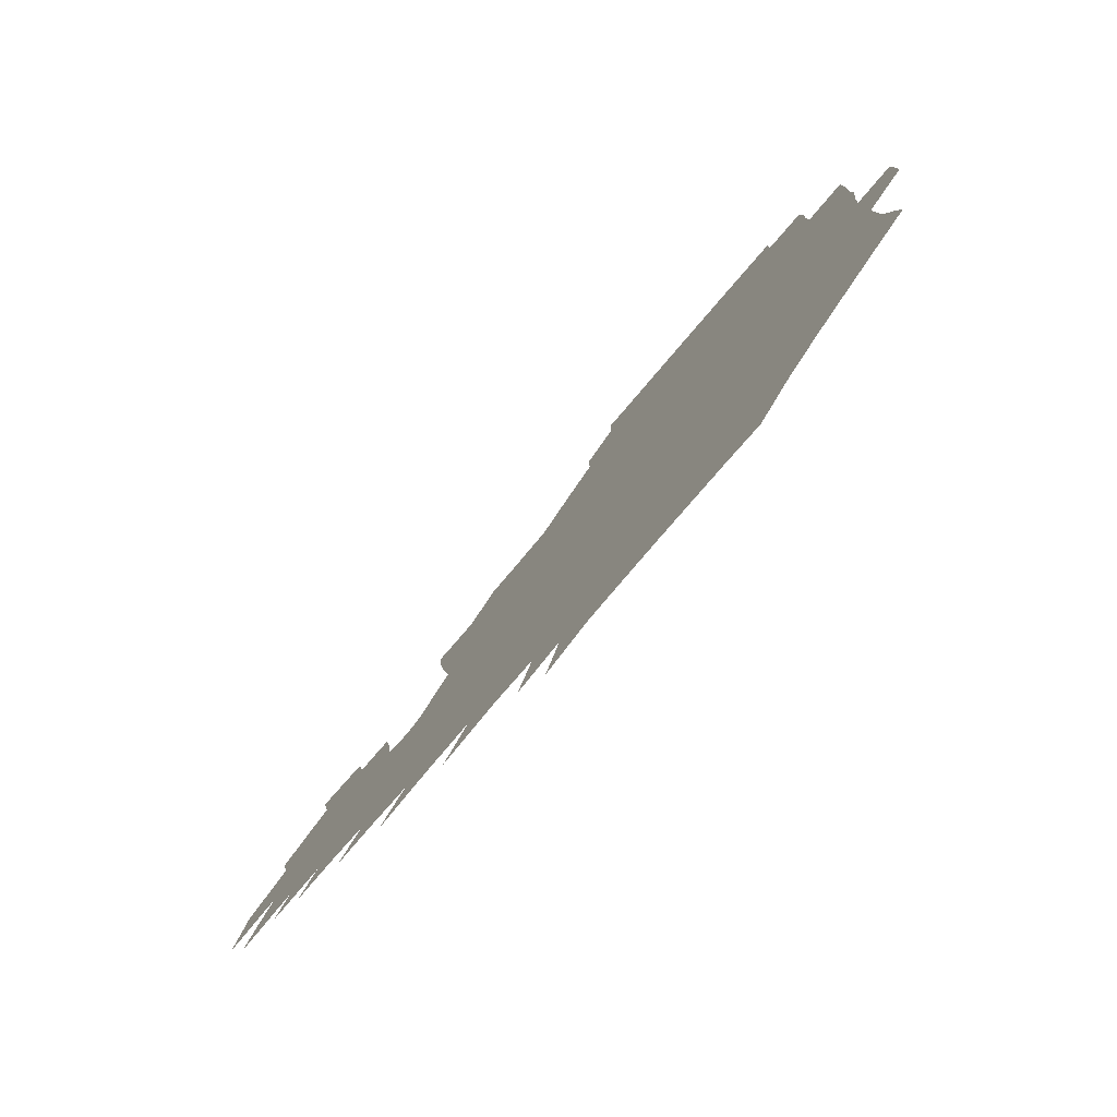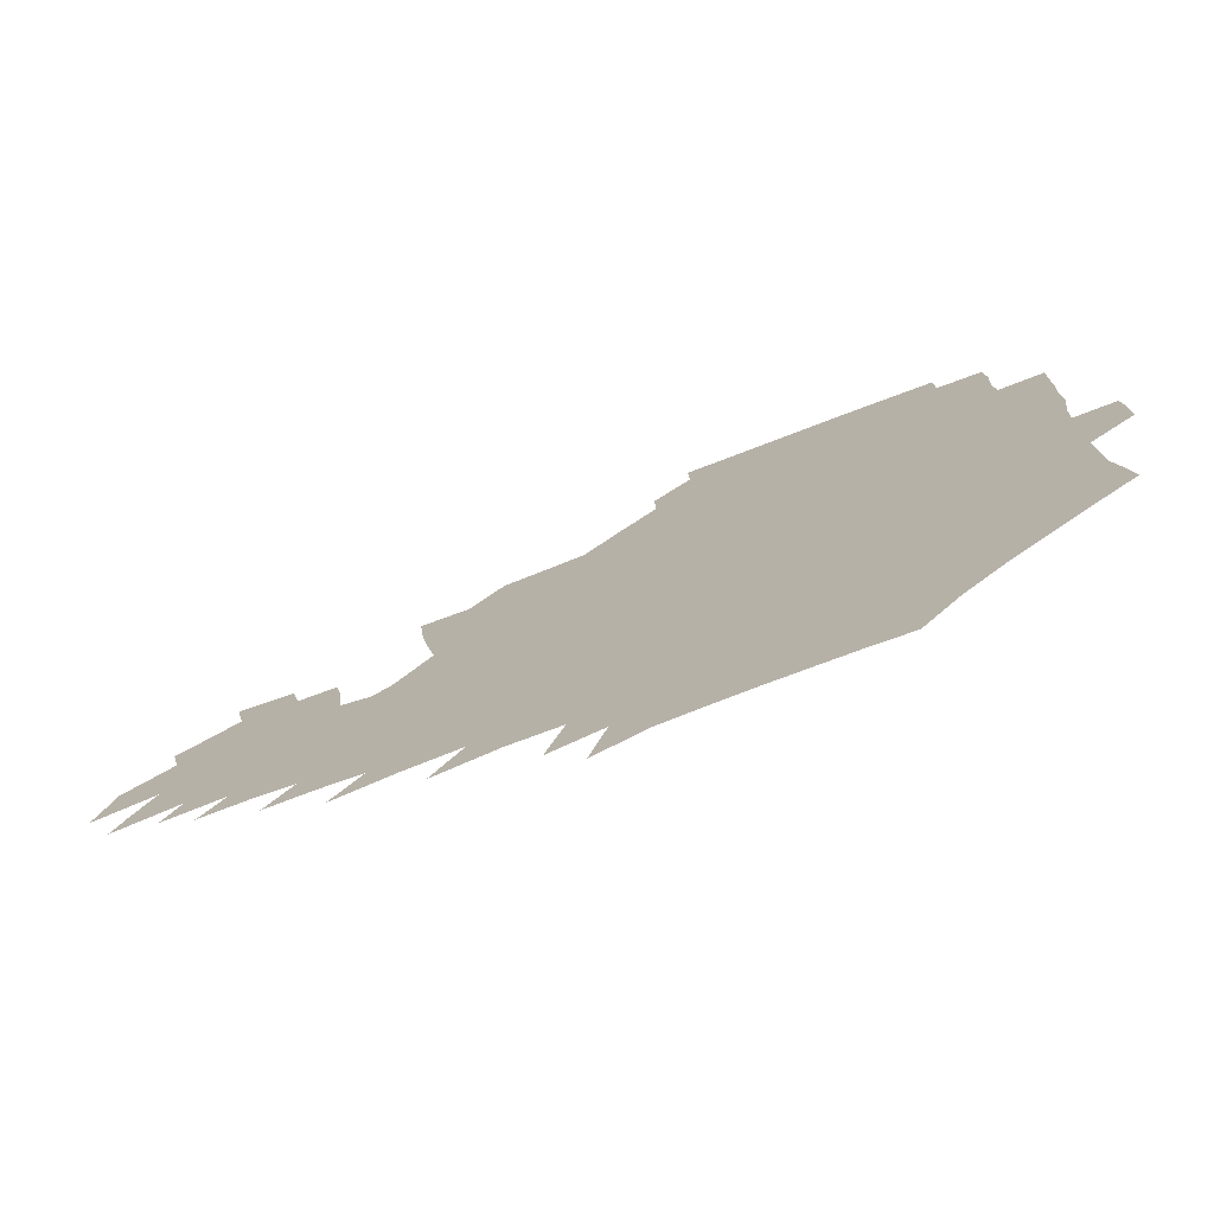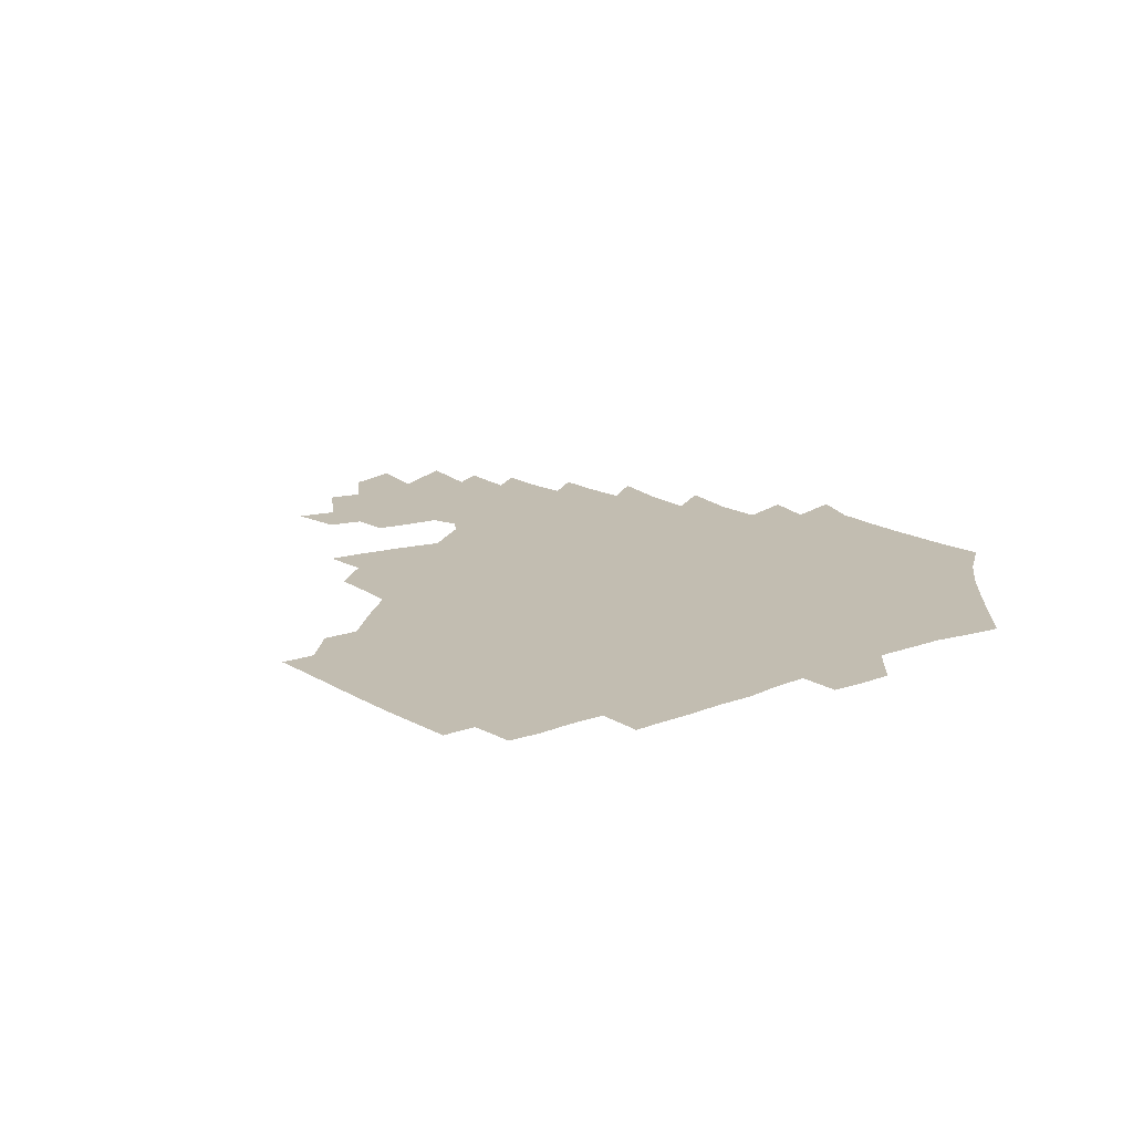
<metadata>
{"format":"obj","ext":"obj","renderer":"f3d","projection":"perspective","resolution":1024,"background":"white","views":[{"elev":-79.1,"azim":-130.3,"up":"+Y"},{"elev":-75.6,"azim":-158.6,"up":"+Y"},{"elev":16.9,"azim":-127.4,"up":"+Z"}]}
</metadata>
<code>
v 189.7 255.4 0
v 189.6 269.7 0
v 190.3 283.3 0
v 203 177.2 0
v 205 192 0
v 207.6 208.1 0
v 208 224.1 0
v 208.4 240.1 0
v 207.8 255.1 0
v 208.1 269.6 0
v 207.8 283.9 0
v 207 298.9 0
v 204.9 314.3 0
v 205.2 329.3 0
v 204.4 344.1 0
v 204.4 358 0
v 204 371.1 0
v 219.1 164.3 0
v 220.7 179.1 0
v 223.6 194.8 0
v 225.2 210.2 0
v 228 226.1 0
v 228.7 240.9 0
v 226.5 255.5 0
v 226.4 270.3 0
v 225.9 285 0
v 225.4 299.8 0
v 224.9 314.7 0
v 223.8 329.6 0
v 223.9 344.1 0
v 224.2 358.1 0
v 223 371.6 0
v 223.6 386.1 0
v 222.8 400.6 0
v 223.6 414.7 0
v 236.1 150 0
v 236.3 165 0
v 238.8 180.7 0
v 240.1 195.9 0
v 241.5 211.2 0
v 242.8 226.3 0
v 245.1 241.5 0
v 243.1 256 0
v 241.9 270.8 0
v 241.4 285.5 0
v 242.5 300.4 0
v 241.1 315.3 0
v 240.7 330.2 0
v 241.4 344.9 0
v 241.5 359.3 0
v 240.9 373.7 0
v 241.2 388.1 0
v 241.5 402.4 0
v 242.4 416.4 0
v 242.6 430.4 0
v 253.8 134.9 0
v 255.1 151.5 0
v 255.8 167 0
v 256.3 182.1 0
v 257.3 197.3 0
v 257.8 212.1 0
v 258.2 226.9 0
v 259.2 241.7 0
v 258.4 256.3 0
v 257.5 271.1 0
v 257.2 286 0
v 256.6 301 0
v 256.5 315.9 0
v 257.1 330.8 0
v 257.1 345.6 0
v 257.5 360.2 0
v 257 374.8 0
v 257.1 389.4 0
v 257.9 403.9 0
v 258.6 418 0
v 259.5 431.9 0
v 270.2 118.8 0
v 272.7 137.9 0
v 272.9 153.5 0
v 272.7 168.4 0
v 273.3 183.6 0
v 273 198.1 0
v 273.6 212.9 0
v 273.6 227.4 0
v 273.6 241.9 0
v 272.7 256.6 0
v 272 271.4 0
v 271.4 286.3 0
v 271.5 301.3 0
v 271.4 316.3 0
v 272 331.3 0
v 271.9 346.1 0
v 271.5 360.9 0
v 272.3 375.7 0
v 272.3 390.3 0
v 273.7 405 0
v 273.7 419.1 0
v 275.3 433.2 0
v 285 100.2 0
v 287.5 122.1 0
v 288.4 139.3 0
v 288.1 154.5 0
v 288.7 170 0
v 288.5 184.5 0
v 288.5 199 0
v 288.6 213.4 0
v 288.8 227.8 0
v 288 242.1 0
v 287.3 256.7 0
v 286.4 271.7 0
v 286.5 286.5 0
v 286.1 301.5 0
v 286.2 316.6 0
v 286.5 331.6 0
v 286.5 346.6 0
v 287 361.5 0
v 286.9 376.3 0
v 287.8 391.2 0
v 288 405.7 0
v 288.9 420.1 0
v 289.6 433.9 0
v 301.8 102.1 0
v 303.3 124.1 0
v 303.3 140.5 0
v 303 155.5 0
v 303.1 170.7 0
v 303.1 185.3 0
v 302.6 199.3 0
v 303.4 214 0
v 303.8 228.2 0
v 302.7 242.3 0
v 301.7 256.9 0
v 301 271.8 0
v 301 286.6 0
v 300.7 301.8 0
v 301.1 316.8 0
v 300.9 331.8 0
v 301.3 346.9 0
v 301.6 361.8 0
v 301.7 376.7 0
v 302.2 391.6 0
v 302.3 406.1 0
v 303.3 420.6 0
v 304 434.5 0
v 318.6 102.9 0
v 318.2 124.3 0
v 317.7 140.8 0
v 317.4 156.4 0
v 317.3 171.6 0
v 317.2 186 0
v 317.2 200.3 0
v 317.4 214.5 0
v 317.8 228.5 0
v 317.2 242.2 0
v 316.4 256.7 0
v 315.6 271.8 0
v 315.3 286.9 0
v 315.2 302 0
v 315.4 317 0
v 315.6 332 0
v 315.8 347 0
v 316.2 362 0
v 316.4 376.9 0
v 316.8 392 0
v 317.3 406.6 0
v 317.8 421 0
v 318.4 435 0
v 335.5 103.7 0
v 333.4 124.1 0
v 332.3 140.6 0
v 331.5 156.7 0
v 331.1 172.3 0
v 330.9 186.4 0
v 330.8 200.7 0
v 330.8 214.7 0
v 331.1 228.8 0
v 330.8 242.4 0
v 330.6 256.4 0
v 329.9 271.7 0
v 329.5 287.4 0
v 329.7 302.1 0
v 330 316.9 0
v 330.3 332 0
v 330.6 347 0
v 330.9 362 0
v 331.3 377.1 0
v 331.6 392.2 0
v 332.1 406.9 0
v 332.5 421.4 0
v 332.9 435.5 0
v 352.3 103.6 0
v 348.9 123.9 0
v 346.9 141.1 0
v 345.8 156.6 0
v 344.9 172.4 0
v 344.4 186.9 0
v 344.2 201.1 0
v 344.2 215.2 0
v 344.2 229 0
v 344.3 242.5 0
v 344.2 256.6 0
v 344 271.5 0
v 343.8 287 0
v 344.1 301.8 0
v 344.6 316.7 0
v 345.2 331.6 0
v 345.5 346.8 0
v 346.1 361.9 0
v 346.7 377 0
v 347 392.1 0
v 347 407.3 0
v 347.6 421.9 0
v 348 436.3 0
v 369.2 103.1 0
v 365 123.2 0
v 362 141.3 0
v 360.2 157.1 0
v 358.6 173 0
v 358.2 186.8 0
v 357.7 201.3 0
v 357.4 215.5 0
v 357.3 229.4 0
v 357.5 242.8 0
v 357.7 256.5 0
v 357.9 271.2 0
v 358.2 286.1 0
v 358.7 301.1 0
v 359.4 316.1 0
v 360.1 331.3 0
v 360.8 346.4 0
v 361.5 361.5 0
v 362.3 376.8 0
v 362.8 392.1 0
v 363.2 407.3 0
v 390 95.89 0
v 383 120.2 0
v 377.6 141.7 0
v 374.8 157.7 0
v 372.9 173 0
v 371.5 188.1 0
v 371.1 201.7 0
v 370.4 216.2 0
v 370.2 229.7 0
v 370.3 243 0
v 370.9 256.6 0
v 371.6 270.8 0
v 372.3 285.2 0
v 373.2 300 0
v 374 315.3 0
v 375 330.6 0
v 376.1 345.8 0
v 377 360.9 0
v 378.3 376.2 0
v 404.2 115.8 0
v 397.1 139.5 0
v 390.3 158.2 0
v 387.5 173.3 0
v 385.9 187.9 0
v 384.2 202.6 0
v 383.1 216.8 0
v 382.9 230.1 0
v 383.2 243.2 0
v 383.9 256.5 0
v 384.9 270.3 0
v 385.9 284.3 0
v 387.3 299.2 0
v 388.5 314.3 0
v 389.9 329.7 0
v 391.2 344.8 0
v 392.9 359.8 0
v 417.8 140.7 0
v 409.1 157.8 0
v 404.9 172.4 0
v 402.2 187.1 0
v 399 202.1 0
v 397.2 216.3 0
v 397.6 229.5 0
v 397.2 243.1 0
v 397.3 256.5 0
v 398.4 270 0
v 399.9 284 0
v 401.2 298.3 0
v 403.2 313.5 0
v 404.6 328.5 0
v 406.4 343.8 0
v 409.2 359.3 0
v 443.6 137 0
v 431.4 156.8 0
v 422.9 172.3 0
v 420 186.1 0
v 415.3 201.3 0
v 411.2 216.4 0
v 411.1 229.4 0
v 411.2 242.7 0
v 412 256.1 0
v 412.8 269.5 0
v 413.8 283.2 0
v 415.6 297.3 0
v 418.4 312.4 0
v 420 327.6 0
v 422.3 343 0
v 425.8 359.1 0
v 454.5 156.2 0
v 445.8 170.9 0
v 440 184.8 0
v 433.8 200 0
v 427.3 215.8 0
v 425.1 229.2 0
v 424.7 242.3 0
v 426.3 255.2 0
v 427.3 268.5 0
v 428.3 281.9 0
v 431.7 295.7 0
v 434.7 311.1 0
v 437.1 327.2 0
v 439.6 342.9 0
v 479.2 152.9 0
v 466.9 170.1 0
v 458.6 184.6 0
v 453.2 198.3 0
v 445.8 214.1 0
v 441.4 228.2 0
v 440.6 241 0
v 441.8 253.7 0
v 442.6 266.6 0
v 446.2 279 0
v 451 291.6 0
v 454.9 310.3 0
v 457.9 328.4 0
v 459.6 344.8 0
v 485.3 172.2 0
v 475.8 186.3 0
v 468.6 199.8 0
v 463.7 212.9 0
v 457.9 227.2 0
v 455.6 239.7 0
v 457.7 250.9 0
v 460.7 261.6 0
v 466.1 270.3 0
v 504.2 172.6 0
v 492.9 188.3 0
v 484.7 201.6 0
v 476.9 215.1 0
v 472.3 227.3 0
v 469.5 238.9 0
v 469.2 249.2 0
v 470.7 258.4 0
v 473.7 266.1 0
v 510.8 190.6 0
v 502.7 203 0
v 496.2 215.3 0
v 490.3 227.1 0
v 487.1 238.3 0
v 484.8 248.9 0
v 484.3 259 0
v 485.4 269.9 0
v 486.9 284.1 0
v 489.6 299 0
v 530 191 0
v 519.9 204.8 0
v 516.4 216.2 0
v 510 228.1 0
v 506.5 239.6 0
v 505 251.3 0
v 504.4 263.1 0
v 503.2 274.8 0
v 503.6 287 0
v 505.6 300.3 0
v 508.7 314.9 0
v 545.6 204.1 0
v 538 217.2 0
v 533.1 229 0
v 528.9 240.9 0
v 527 252.3 0
v 525.7 264.2 0
v 525 276.5 0
v 527.2 289.1 0
v 528.2 302 0
v 531.6 318.6 0
v 565.9 214.1 0
v 559.5 227.3 0
v 551.5 241.6 0
v 549.8 252 0
v 548.8 262.8 0
v 549.7 273.3 0
v 552.8 287.5 0
v 577.4 238.4 0
v 573.6 249.4 0
v 570.5 260.3 0
f 8 9 1
f 1 9 2
f 9 10 2
f 2 10 3
f 10 11 3
f 18 19 4
f 4 19 5
f 19 20 5
f 5 20 6
f 20 21 6
f 6 21 7
f 21 22 7
f 7 22 8
f 22 23 8
f 8 23 9
f 23 24 9
f 9 24 10
f 24 25 10
f 10 25 11
f 25 26 11
f 11 26 12
f 26 27 12
f 12 27 13
f 27 28 13
f 13 28 14
f 28 29 14
f 14 29 15
f 29 30 15
f 15 30 16
f 30 31 16
f 16 31 17
f 31 32 17
f 36 37 18
f 18 37 19
f 37 38 19
f 19 38 20
f 38 39 20
f 20 39 21
f 39 40 21
f 21 40 22
f 40 41 22
f 22 41 23
f 41 42 23
f 23 42 24
f 42 43 24
f 24 43 25
f 43 44 25
f 25 44 26
f 44 45 26
f 26 45 27
f 45 46 27
f 27 46 28
f 46 47 28
f 28 47 29
f 47 48 29
f 29 48 30
f 48 49 30
f 30 49 31
f 49 50 31
f 31 50 32
f 50 51 32
f 32 51 33
f 51 52 33
f 33 52 34
f 52 53 34
f 34 53 35
f 53 54 35
f 56 57 36
f 36 57 37
f 57 58 37
f 37 58 38
f 58 59 38
f 38 59 39
f 59 60 39
f 39 60 40
f 60 61 40
f 40 61 41
f 61 62 41
f 41 62 42
f 62 63 42
f 42 63 43
f 63 64 43
f 43 64 44
f 64 65 44
f 44 65 45
f 65 66 45
f 45 66 46
f 66 67 46
f 46 67 47
f 67 68 47
f 47 68 48
f 68 69 48
f 48 69 49
f 69 70 49
f 49 70 50
f 70 71 50
f 50 71 51
f 71 72 51
f 51 72 52
f 72 73 52
f 52 73 53
f 73 74 53
f 53 74 54
f 74 75 54
f 54 75 55
f 75 76 55
f 77 78 56
f 56 78 57
f 78 79 57
f 57 79 58
f 79 80 58
f 58 80 59
f 80 81 59
f 59 81 60
f 81 82 60
f 60 82 61
f 82 83 61
f 61 83 62
f 83 84 62
f 62 84 63
f 84 85 63
f 63 85 64
f 85 86 64
f 64 86 65
f 86 87 65
f 65 87 66
f 87 88 66
f 66 88 67
f 88 89 67
f 67 89 68
f 89 90 68
f 68 90 69
f 90 91 69
f 69 91 70
f 91 92 70
f 70 92 71
f 92 93 71
f 71 93 72
f 93 94 72
f 72 94 73
f 94 95 73
f 73 95 74
f 95 96 74
f 74 96 75
f 96 97 75
f 75 97 76
f 97 98 76
f 99 100 77
f 77 100 78
f 100 101 78
f 78 101 79
f 101 102 79
f 79 102 80
f 102 103 80
f 80 103 81
f 103 104 81
f 81 104 82
f 104 105 82
f 82 105 83
f 105 106 83
f 83 106 84
f 106 107 84
f 84 107 85
f 107 108 85
f 85 108 86
f 108 109 86
f 86 109 87
f 109 110 87
f 87 110 88
f 110 111 88
f 88 111 89
f 111 112 89
f 89 112 90
f 112 113 90
f 90 113 91
f 113 114 91
f 91 114 92
f 114 115 92
f 92 115 93
f 115 116 93
f 93 116 94
f 116 117 94
f 94 117 95
f 117 118 95
f 95 118 96
f 118 119 96
f 96 119 97
f 119 120 97
f 97 120 98
f 120 121 98
f 99 122 100
f 122 123 100
f 100 123 101
f 123 124 101
f 101 124 102
f 124 125 102
f 102 125 103
f 125 126 103
f 103 126 104
f 126 127 104
f 104 127 105
f 127 128 105
f 105 128 106
f 128 129 106
f 106 129 107
f 129 130 107
f 107 130 108
f 130 131 108
f 108 131 109
f 131 132 109
f 109 132 110
f 132 133 110
f 110 133 111
f 133 134 111
f 111 134 112
f 134 135 112
f 112 135 113
f 135 136 113
f 113 136 114
f 136 137 114
f 114 137 115
f 137 138 115
f 115 138 116
f 138 139 116
f 116 139 117
f 139 140 117
f 117 140 118
f 140 141 118
f 118 141 119
f 141 142 119
f 119 142 120
f 142 143 120
f 120 143 121
f 143 144 121
f 122 145 123
f 145 146 123
f 123 146 124
f 146 147 124
f 124 147 125
f 147 148 125
f 125 148 126
f 148 149 126
f 126 149 127
f 149 150 127
f 127 150 128
f 150 151 128
f 128 151 129
f 151 152 129
f 129 152 130
f 152 153 130
f 130 153 131
f 153 154 131
f 131 154 132
f 154 155 132
f 132 155 133
f 155 156 133
f 133 156 134
f 156 157 134
f 134 157 135
f 157 158 135
f 135 158 136
f 158 159 136
f 136 159 137
f 159 160 137
f 137 160 138
f 160 161 138
f 138 161 139
f 161 162 139
f 139 162 140
f 162 163 140
f 140 163 141
f 163 164 141
f 141 164 142
f 164 165 142
f 142 165 143
f 165 166 143
f 143 166 144
f 166 167 144
f 145 168 146
f 168 169 146
f 146 169 147
f 169 170 147
f 147 170 148
f 170 171 148
f 148 171 149
f 171 172 149
f 149 172 150
f 172 173 150
f 150 173 151
f 173 174 151
f 151 174 152
f 174 175 152
f 152 175 153
f 175 176 153
f 153 176 154
f 176 177 154
f 154 177 155
f 177 178 155
f 155 178 156
f 178 179 156
f 156 179 157
f 179 180 157
f 157 180 158
f 180 181 158
f 158 181 159
f 181 182 159
f 159 182 160
f 182 183 160
f 160 183 161
f 183 184 161
f 161 184 162
f 184 185 162
f 162 185 163
f 185 186 163
f 163 186 164
f 186 187 164
f 164 187 165
f 187 188 165
f 165 188 166
f 188 189 166
f 166 189 167
f 189 190 167
f 168 191 169
f 191 192 169
f 169 192 170
f 192 193 170
f 170 193 171
f 193 194 171
f 171 194 172
f 194 195 172
f 172 195 173
f 195 196 173
f 173 196 174
f 196 197 174
f 174 197 175
f 197 198 175
f 175 198 176
f 198 199 176
f 176 199 177
f 199 200 177
f 177 200 178
f 200 201 178
f 178 201 179
f 201 202 179
f 179 202 180
f 202 203 180
f 180 203 181
f 203 204 181
f 181 204 182
f 204 205 182
f 182 205 183
f 205 206 183
f 183 206 184
f 206 207 184
f 184 207 185
f 207 208 185
f 185 208 186
f 208 209 186
f 186 209 187
f 209 210 187
f 187 210 188
f 210 211 188
f 188 211 189
f 211 212 189
f 189 212 190
f 212 213 190
f 191 214 192
f 214 215 192
f 192 215 193
f 215 216 193
f 193 216 194
f 216 217 194
f 194 217 195
f 217 218 195
f 195 218 196
f 218 219 196
f 196 219 197
f 219 220 197
f 197 220 198
f 220 221 198
f 198 221 199
f 221 222 199
f 199 222 200
f 222 223 200
f 200 223 201
f 223 224 201
f 201 224 202
f 224 225 202
f 202 225 203
f 225 226 203
f 203 226 204
f 226 227 204
f 204 227 205
f 227 228 205
f 205 228 206
f 228 229 206
f 206 229 207
f 229 230 207
f 207 230 208
f 230 231 208
f 208 231 209
f 231 232 209
f 209 232 210
f 232 233 210
f 210 233 211
f 233 234 211
f 211 234 212
f 214 235 215
f 235 236 215
f 215 236 216
f 236 237 216
f 216 237 217
f 237 238 217
f 217 238 218
f 238 239 218
f 218 239 219
f 239 240 219
f 219 240 220
f 240 241 220
f 220 241 221
f 241 242 221
f 221 242 222
f 242 243 222
f 222 243 223
f 243 244 223
f 223 244 224
f 244 245 224
f 224 245 225
f 245 246 225
f 225 246 226
f 246 247 226
f 226 247 227
f 247 248 227
f 227 248 228
f 248 249 228
f 228 249 229
f 249 250 229
f 229 250 230
f 250 251 230
f 230 251 231
f 251 252 231
f 231 252 232
f 252 253 232
f 232 253 233
f 236 254 237
f 254 255 237
f 237 255 238
f 255 256 238
f 238 256 239
f 256 257 239
f 239 257 240
f 257 258 240
f 240 258 241
f 258 259 241
f 241 259 242
f 259 260 242
f 242 260 243
f 260 261 243
f 243 261 244
f 261 262 244
f 244 262 245
f 262 263 245
f 245 263 246
f 263 264 246
f 246 264 247
f 264 265 247
f 247 265 248
f 265 266 248
f 248 266 249
f 266 267 249
f 249 267 250
f 267 268 250
f 250 268 251
f 268 269 251
f 251 269 252
f 269 270 252
f 252 270 253
f 255 271 256
f 271 272 256
f 256 272 257
f 272 273 257
f 257 273 258
f 273 274 258
f 258 274 259
f 274 275 259
f 259 275 260
f 275 276 260
f 260 276 261
f 276 277 261
f 261 277 262
f 277 278 262
f 262 278 263
f 278 279 263
f 263 279 264
f 279 280 264
f 264 280 265
f 280 281 265
f 265 281 266
f 281 282 266
f 266 282 267
f 282 283 267
f 267 283 268
f 283 284 268
f 268 284 269
f 284 285 269
f 269 285 270
f 285 286 270
f 271 287 272
f 287 288 272
f 272 288 273
f 288 289 273
f 273 289 274
f 289 290 274
f 274 290 275
f 290 291 275
f 275 291 276
f 291 292 276
f 276 292 277
f 292 293 277
f 277 293 278
f 293 294 278
f 278 294 279
f 294 295 279
f 279 295 280
f 295 296 280
f 280 296 281
f 296 297 281
f 281 297 282
f 297 298 282
f 282 298 283
f 298 299 283
f 283 299 284
f 299 300 284
f 284 300 285
f 300 301 285
f 285 301 286
f 301 302 286
f 288 303 289
f 303 304 289
f 289 304 290
f 304 305 290
f 290 305 291
f 305 306 291
f 291 306 292
f 306 307 292
f 292 307 293
f 307 308 293
f 293 308 294
f 308 309 294
f 294 309 295
f 309 310 295
f 295 310 296
f 310 311 296
f 296 311 297
f 311 312 297
f 297 312 298
f 312 313 298
f 298 313 299
f 313 314 299
f 299 314 300
f 314 315 300
f 300 315 301
f 315 316 301
f 301 316 302
f 303 317 304
f 317 318 304
f 304 318 305
f 318 319 305
f 305 319 306
f 319 320 306
f 306 320 307
f 320 321 307
f 307 321 308
f 321 322 308
f 308 322 309
f 322 323 309
f 309 323 310
f 323 324 310
f 310 324 311
f 324 325 311
f 311 325 312
f 325 326 312
f 312 326 313
f 326 327 313
f 313 327 314
f 327 328 314
f 314 328 315
f 328 329 315
f 315 329 316
f 329 330 316
f 318 331 319
f 331 332 319
f 319 332 320
f 332 333 320
f 320 333 321
f 333 334 321
f 321 334 322
f 334 335 322
f 322 335 323
f 335 336 323
f 323 336 324
f 336 337 324
f 324 337 325
f 337 338 325
f 325 338 326
f 338 339 326
f 326 339 327
f 331 340 332
f 340 341 332
f 332 341 333
f 341 342 333
f 333 342 334
f 342 343 334
f 334 343 335
f 343 344 335
f 335 344 336
f 344 345 336
f 336 345 337
f 345 346 337
f 337 346 338
f 346 347 338
f 338 347 339
f 347 348 339
f 341 349 342
f 349 350 342
f 342 350 343
f 350 351 343
f 343 351 344
f 351 352 344
f 344 352 345
f 352 353 345
f 345 353 346
f 353 354 346
f 346 354 347
f 354 355 347
f 347 355 348
f 355 356 348
f 349 359 350
f 359 360 350
f 350 360 351
f 360 361 351
f 351 361 352
f 361 362 352
f 352 362 353
f 362 363 353
f 353 363 354
f 363 364 354
f 354 364 355
f 364 365 355
f 355 365 356
f 365 366 356
f 356 366 357
f 366 367 357
f 357 367 358
f 367 368 358
f 360 370 361
f 370 371 361
f 361 371 362
f 371 372 362
f 362 372 363
f 372 373 363
f 363 373 364
f 373 374 364
f 364 374 365
f 374 375 365
f 365 375 366
f 375 376 366
f 366 376 367
f 376 377 367
f 367 377 368
f 377 378 368
f 368 378 369
f 378 379 369
f 371 380 372
f 380 381 372
f 372 381 373
f 381 382 373
f 373 382 374
f 382 383 374
f 374 383 375
f 383 384 375
f 375 384 376
f 384 385 376
f 376 385 377
f 385 386 377
f 377 386 378
f 382 387 383
f 387 388 383
f 383 388 384
f 388 389 384
f 384 389 385

</code>
